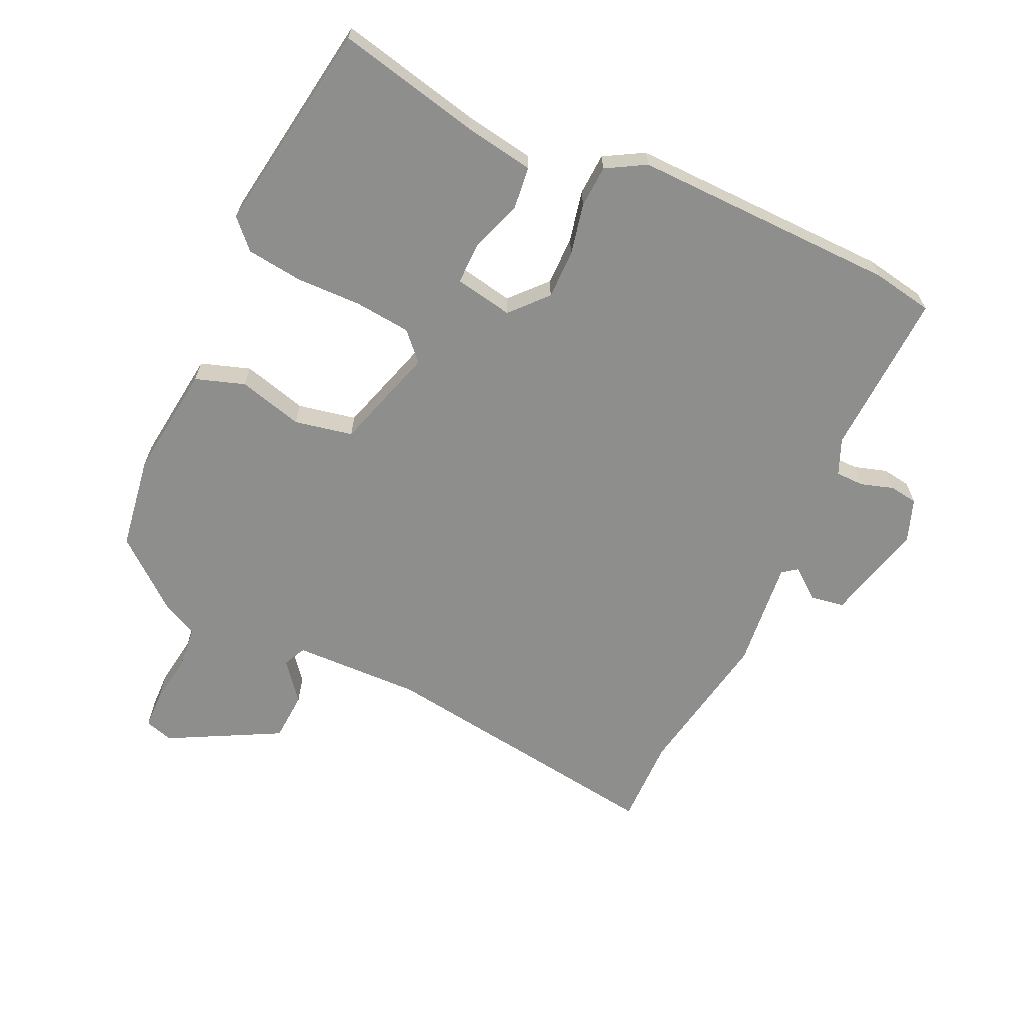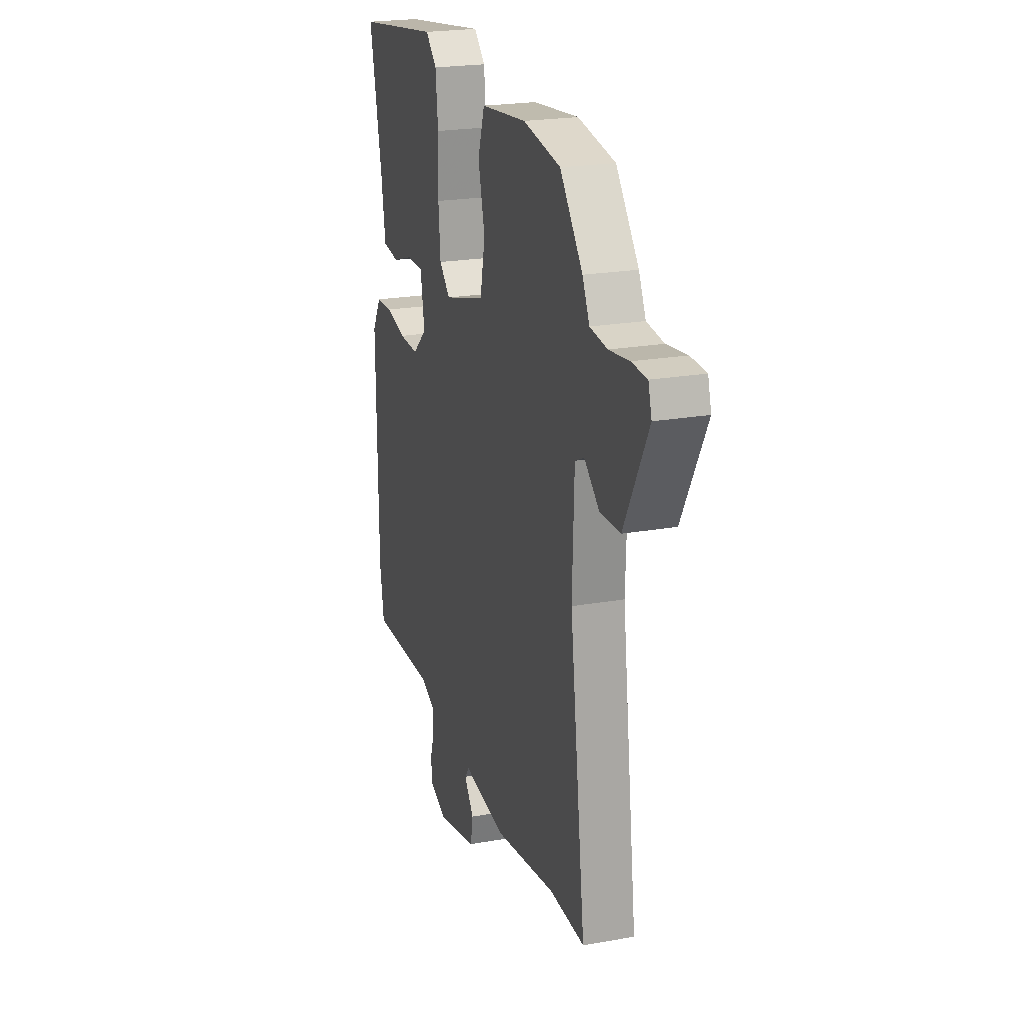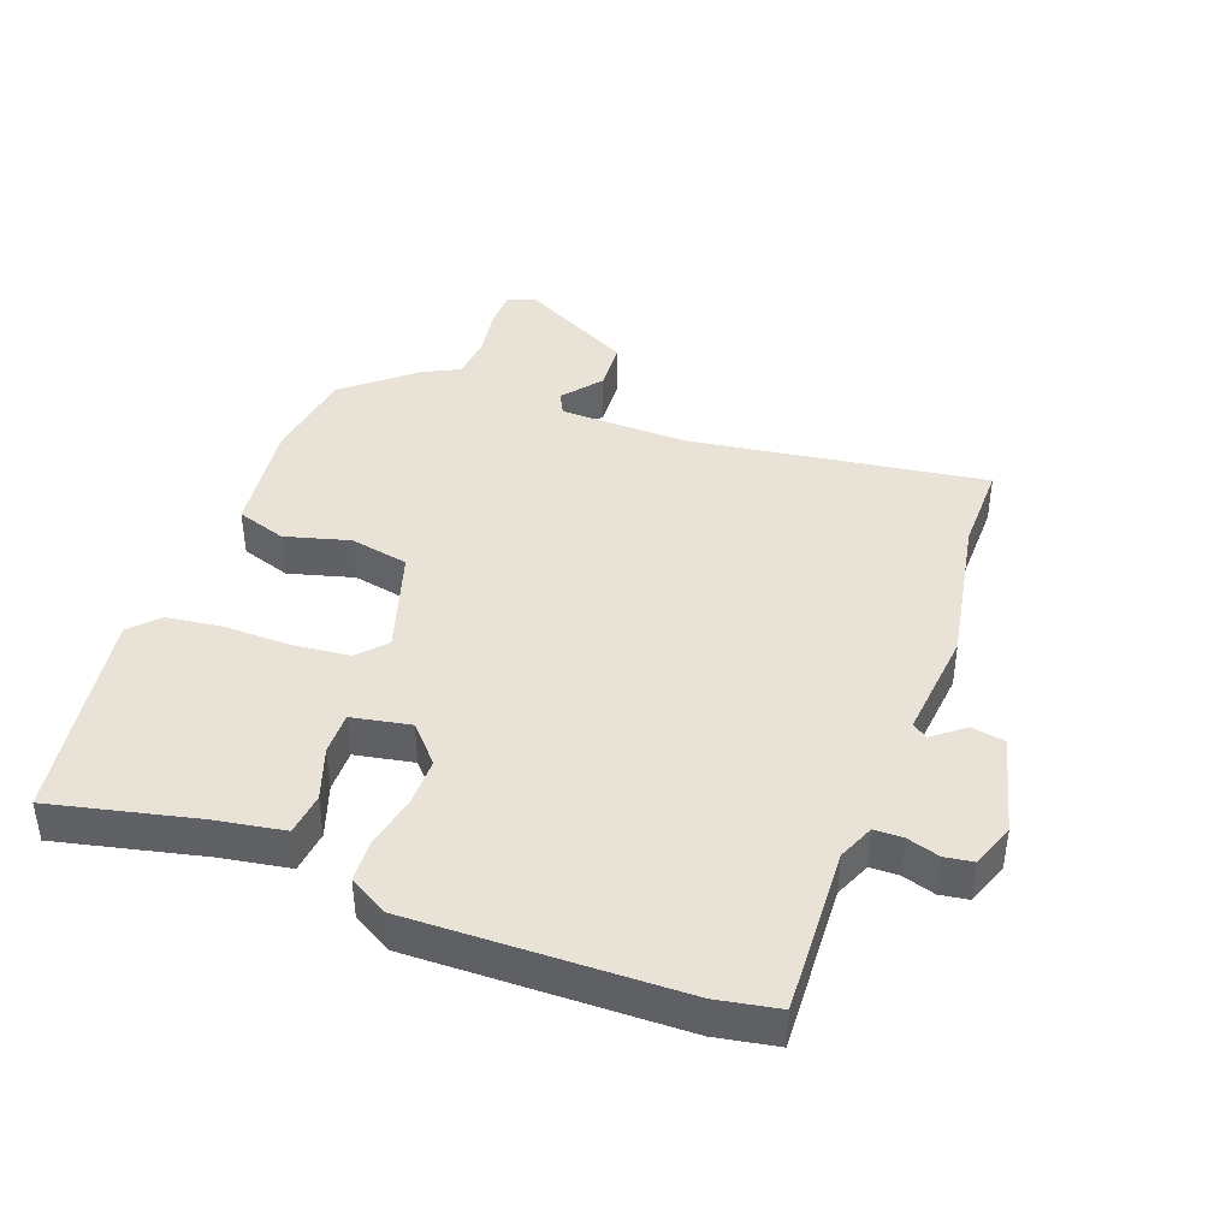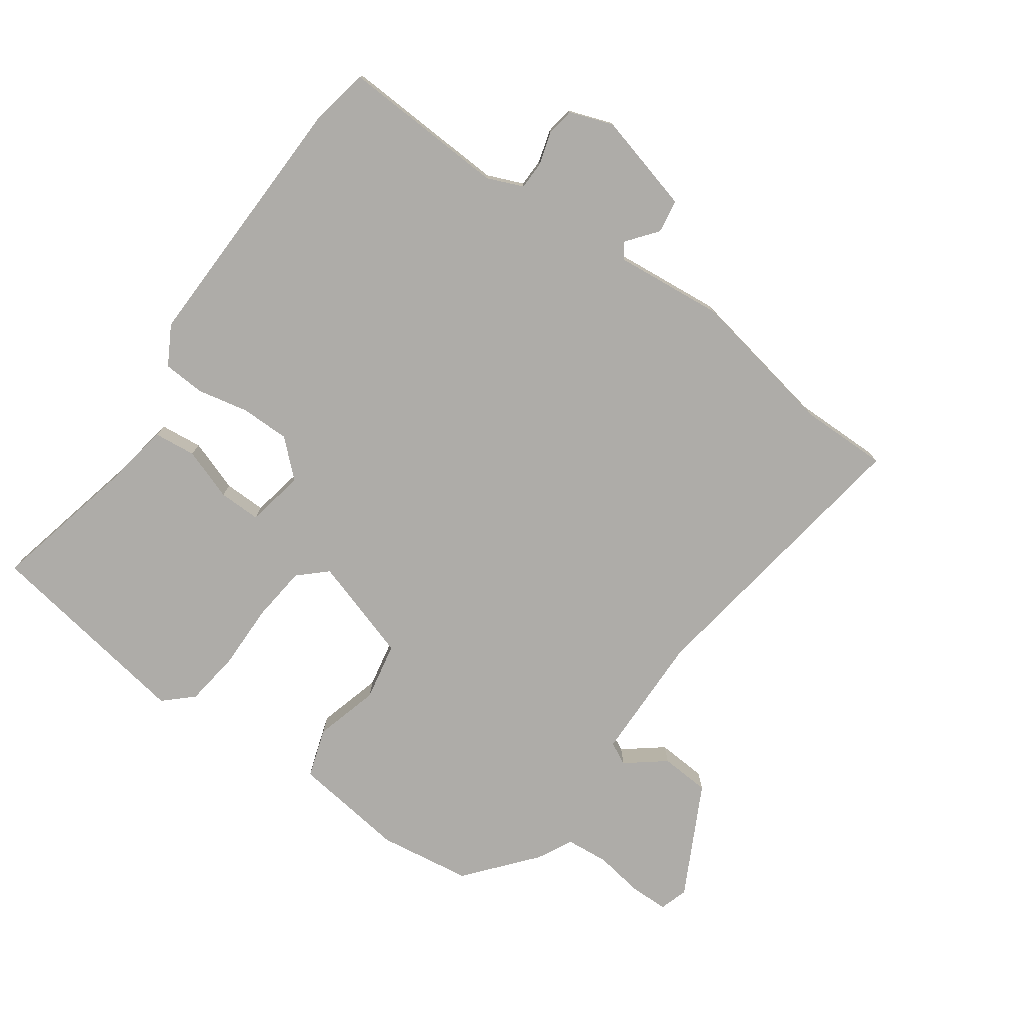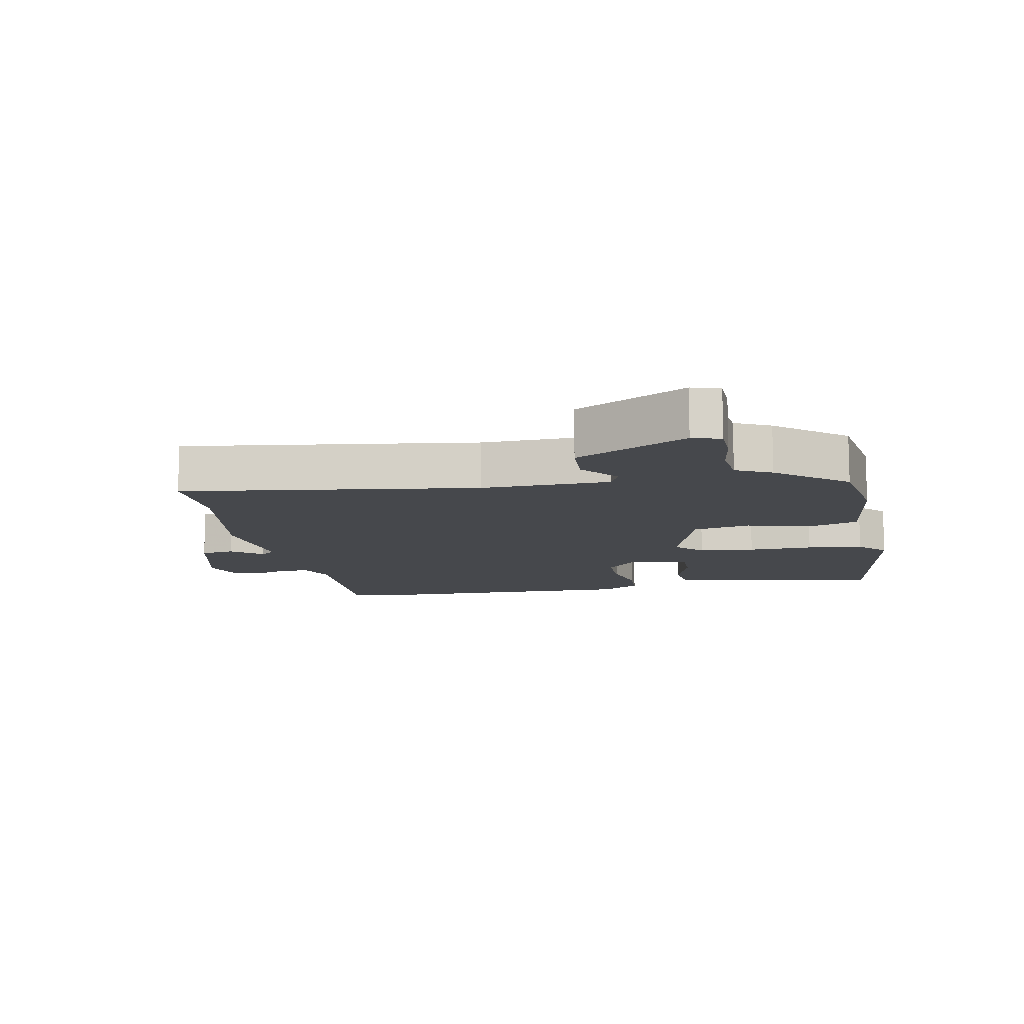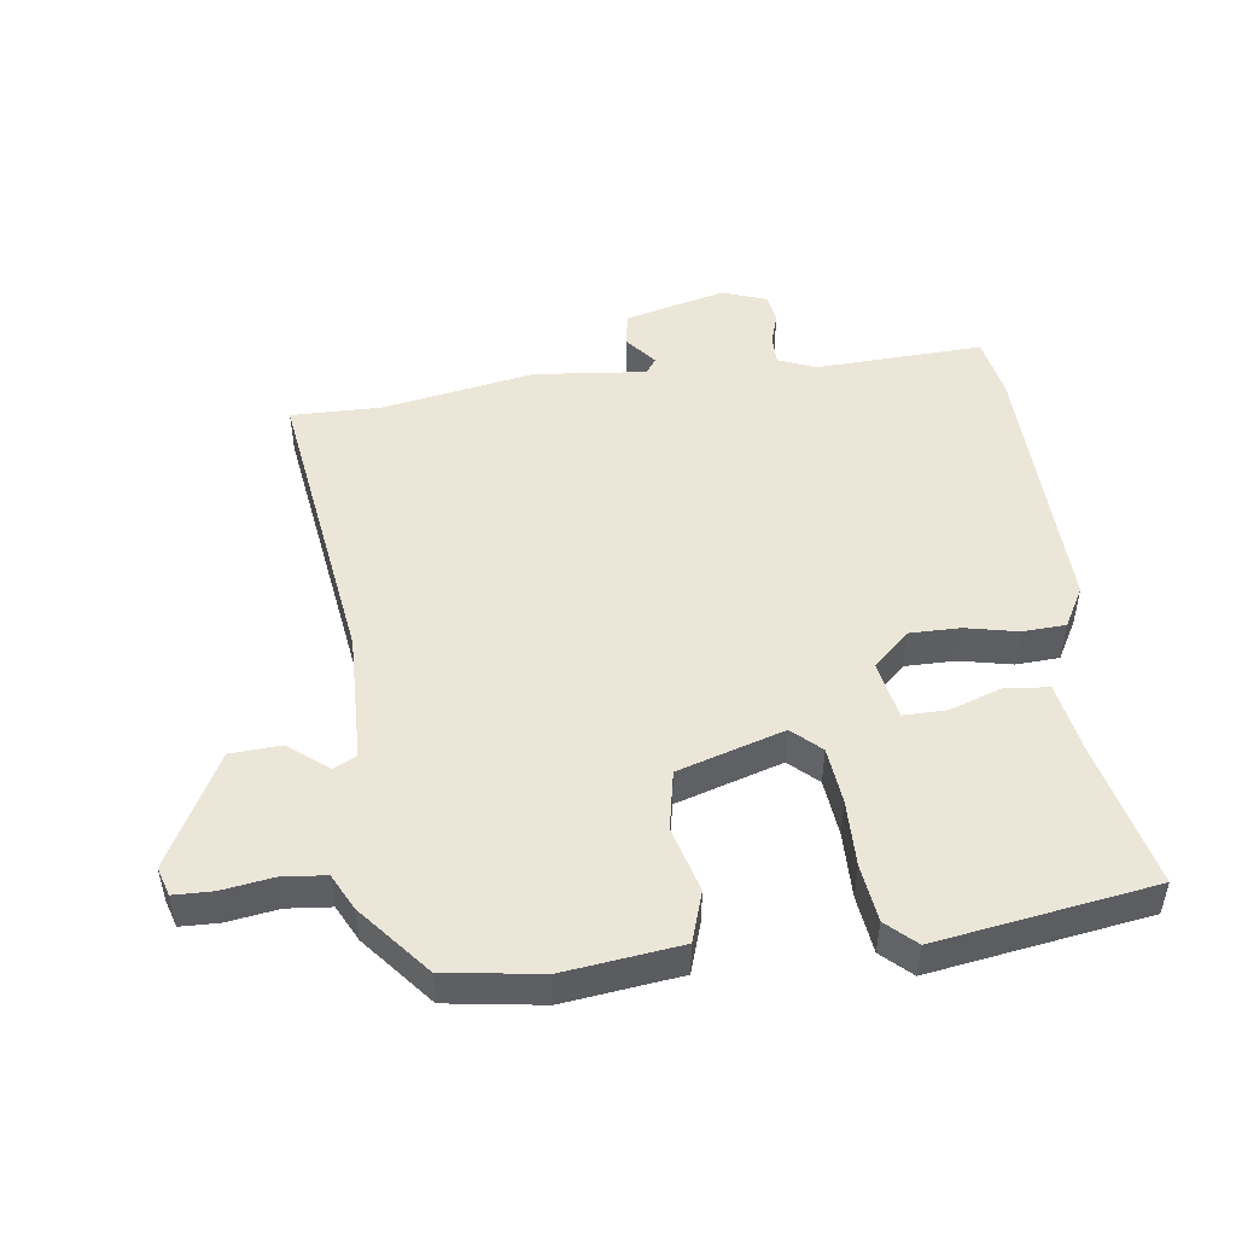
<metadata>
{"format":"obj","ext":"obj","renderer":"f3d","projection":"perspective","resolution":1024,"background":"white","views":[{"elev":-64.9,"azim":64.7,"up":"+Y"},{"elev":22.4,"azim":-107.0,"up":"+Z"},{"elev":41.8,"azim":109.6,"up":"+Y"},{"elev":-76.9,"azim":143.7,"up":"+Y"},{"elev":-11.1,"azim":-79.3,"up":"+Y"},{"elev":48.8,"azim":-8.1,"up":"+Y"}]}
</metadata>
<code>
v 0.516 0.07 -0.408
v 0.5 0.07 -0.502
v 0.244 0.07 -0.493
v 0.189 0.07 -0.517
v 0.189 0.07 -0.561
v 0.205 0.07 -0.611
v 0.199 0.07 -0.655
v 0.132 0.07 -0.68
v -0.022 0.07 -0.642
v -0.031 0.07 -0.59
v 0.006 0.07 -0.542
v -0.011 0.07 -0.519
v -0.18 0.07 -0.538
v -0.412 0.07 -0.498
v -0.548 0.07 -0.501
v -0.487 0.07 -0.045
v -0.494 0.07 0.152
v -0.529 0.07 0.169
v -0.588 0.07 0.121
v -0.665 0.07 0.125
v -0.757 0.07 0.296
v -0.744 0.07 0.34
v -0.685 0.07 0.342
v -0.608 0.07 0.331
v -0.542 0.07 0.338
v -0.515 0.07 0.393
v -0.428 0.07 0.5
v -0.284 0.07 0.523
v -0.108 0.07 0.503
v -0.082 0.07 0.427
v -0.108 0.07 0.327
v -0.089 0.07 0.237
v 0.072 0.07 0.189
v 0.114 0.07 0.229
v 0.122 0.07 0.316
v 0.119 0.07 0.417
v 0.129 0.07 0.504
v 0.172 0.07 0.545
v 0.501 0.07 0.497
v 0.453 0.07 0.275
v 0.436 0.07 0.167
v 0.371 0.07 0.159
v 0.29 0.07 0.186
v 0.225 0.07 0.186
v 0.209 0.07 0.096
v 0.265 0.07 0.046
v 0.341 0.07 0.047
v 0.42 0.07 0.065
v 0.485 0.07 0.062
v 0.52 0.07 0.002
v 0.516 0 -0.408
v 0.5 0 -0.502
v 0.244 0 -0.493
v 0.189 0 -0.517
v 0.189 0 -0.561
v 0.205 0 -0.611
v 0.199 0 -0.655
v 0.132 0 -0.68
v -0.022 0 -0.642
v -0.031 0 -0.59
v 0.006 0 -0.542
v -0.011 0 -0.519
v -0.18 0 -0.538
v -0.412 0 -0.498
v -0.548 0 -0.501
v -0.487 0 -0.045
v -0.494 0 0.152
v -0.529 0 0.169
v -0.588 0 0.121
v -0.665 0 0.125
v -0.757 0 0.296
v -0.744 0 0.34
v -0.685 0 0.342
v -0.608 0 0.331
v -0.542 0 0.338
v -0.515 0 0.393
v -0.428 0 0.5
v -0.284 0 0.523
v -0.108 0 0.503
v -0.082 0 0.427
v -0.108 0 0.327
v -0.089 0 0.237
v 0.072 0 0.189
v 0.114 0 0.229
v 0.122 0 0.316
v 0.119 0 0.417
v 0.129 0 0.504
v 0.172 0 0.545
v 0.501 0 0.497
v 0.453 0 0.275
v 0.436 0 0.167
v 0.371 0 0.159
v 0.29 0 0.186
v 0.225 0 0.186
v 0.209 0 0.096
v 0.265 0 0.046
v 0.341 0 0.047
v 0.42 0 0.065
v 0.485 0 0.062
v 0.52 0 0.002
f 47 48 49 50
f 46 47 50 1
f 45 46 1 2
f 40 41 42 43
f 40 43 44
f 39 40 44
f 38 39 44
f 35 36 37 38
f 34 35 38 44
f 33 34 44 45
f 28 29 30 31
f 28 31 32
f 25 26 27 28
f 25 28 32
f 24 25 32 33
f 18 19 20 21
f 17 18 21 22
f 14 15 16
f 12 13 14 16
f 12 16 17
f 11 12 17
f 8 9 10 11
f 8 11 17
f 5 6 7 8
f 4 5 8 17
f 3 4 17
f 2 3 17
f 23 24 33 45
f 22 23 45
f 2 17 22 45
f 100 99 98 97
f 51 100 97 96
f 52 51 96 95
f 93 92 91 90
f 94 93 90
f 94 90 89
f 94 89 88
f 88 87 86 85
f 94 88 85 84
f 95 94 84 83
f 81 80 79 78
f 82 81 78
f 78 77 76 75
f 82 78 75
f 83 82 75 74
f 71 70 69 68
f 72 71 68 67
f 66 65 64
f 66 64 63 62
f 67 66 62
f 67 62 61
f 61 60 59 58
f 67 61 58
f 58 57 56 55
f 67 58 55 54
f 67 54 53
f 67 53 52
f 95 83 74 73
f 95 73 72
f 95 72 67 52
f 1 51 52 2
f 2 52 53 3
f 3 53 54 4
f 4 54 55 5
f 5 55 56 6
f 6 56 57 7
f 7 57 58 8
f 8 58 59 9
f 9 59 60 10
f 10 60 61 11
f 11 61 62 12
f 12 62 63 13
f 13 63 64 14
f 14 64 65 15
f 15 65 66 16
f 16 66 67 17
f 17 67 68 18
f 18 68 69 19
f 19 69 70 20
f 20 70 71 21
f 21 71 72 22
f 22 72 73 23
f 23 73 74 24
f 24 74 75 25
f 25 75 76 26
f 26 76 77 27
f 27 77 78 28
f 28 78 79 29
f 29 79 80 30
f 30 80 81 31
f 31 81 82 32
f 32 82 83 33
f 33 83 84 34
f 34 84 85 35
f 35 85 86 36
f 36 86 87 37
f 37 87 88 38
f 38 88 89 39
f 39 89 90 40
f 40 90 91 41
f 41 91 92 42
f 42 92 93 43
f 43 93 94 44
f 44 94 95 45
f 45 95 96 46
f 46 96 97 47
f 47 97 98 48
f 48 98 99 49
f 49 99 100 50
f 50 100 51 1

</code>
